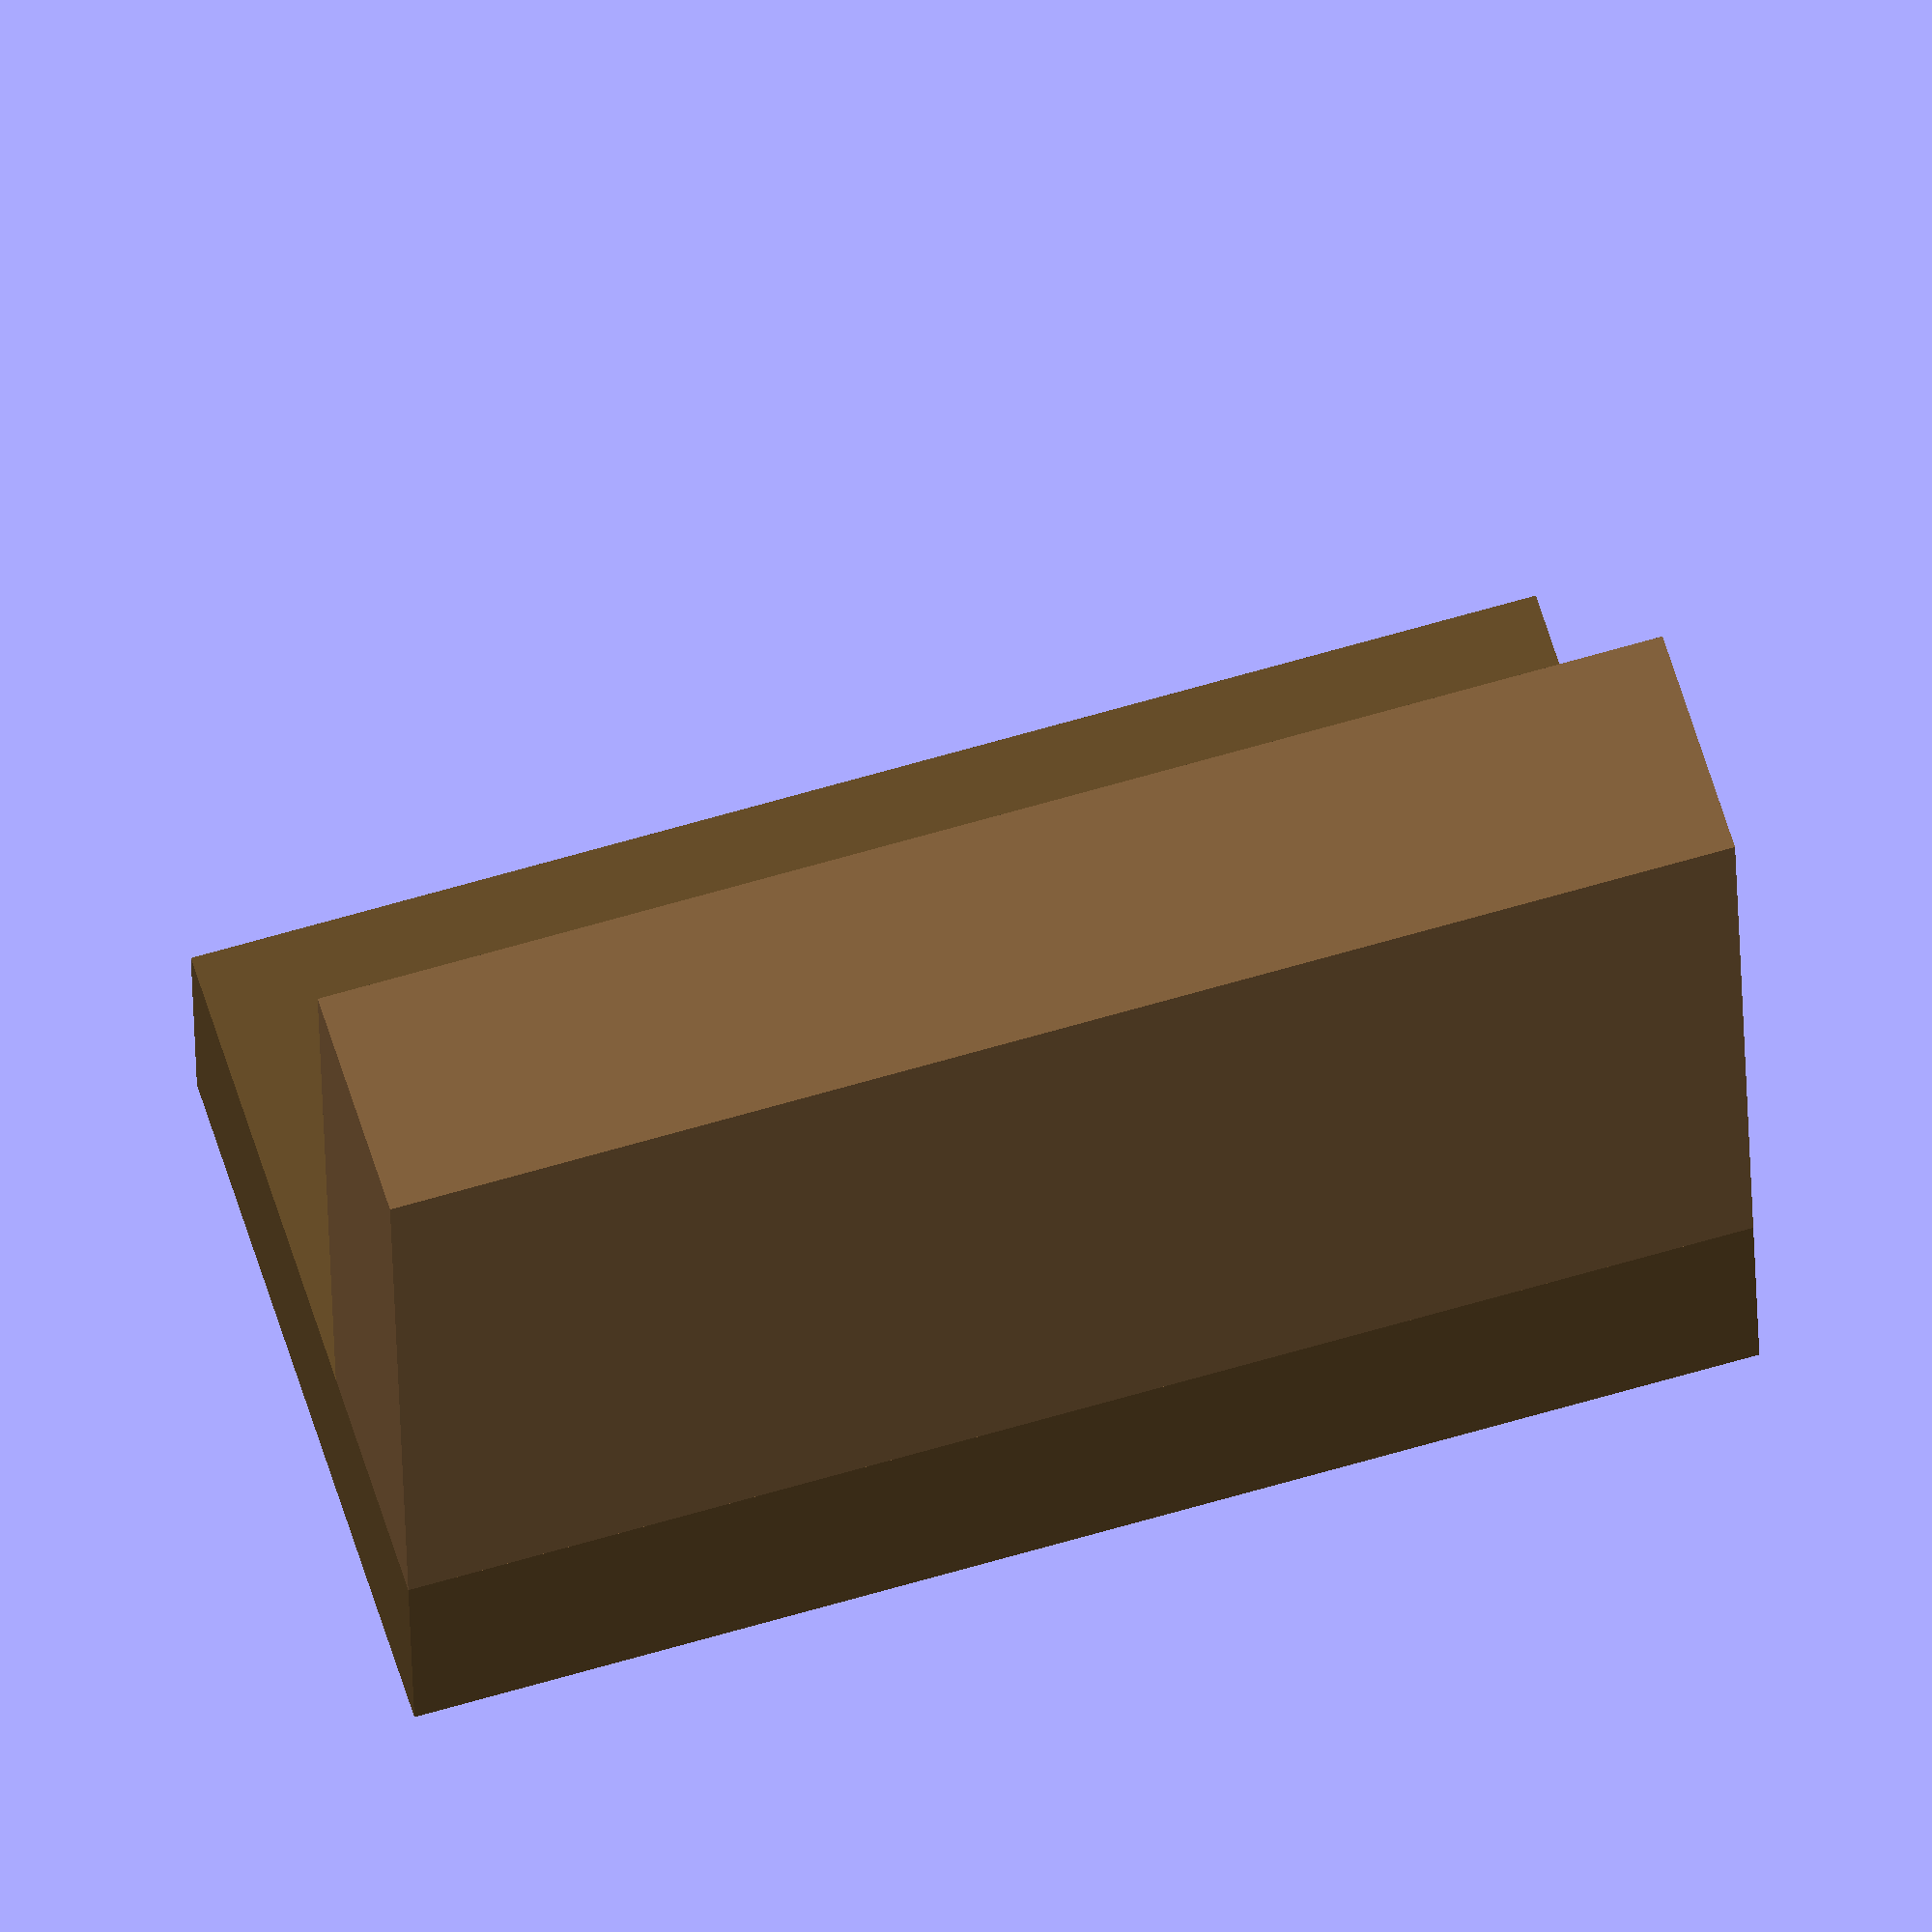
<openscad>
module bedleg(cw_w = 5.08, cw_h = 15.24, mirror = true, leglength=28) 
{
    if (mirror) 
    {
        translate([-cw_w,0,-leglength]) color([0.40,0.30,0.16,1.0])
            cube([cw_w, cw_h, leglength],center=false);
        
        translate([-cw_w-cw_h,0,-leglength]) color([0.51,0.38,0.24,1.0])
            cube([cw_h, cw_w, leglength],center=false);
    }
    else {
        translate([0,0,-leglength]) color([0.40,0.30,0.16,1.0])
            cube([cw_w, cw_h, leglength],center=false);
        
        translate([cw_w,0,-leglength]) color([0.51,0.38,0.24,1.0])
            cube([cw_h, cw_w, leglength],center=false);
    }
}

bedleg();
</openscad>
<views>
elev=115.3 azim=274.8 roll=286.6 proj=o view=solid
</views>
